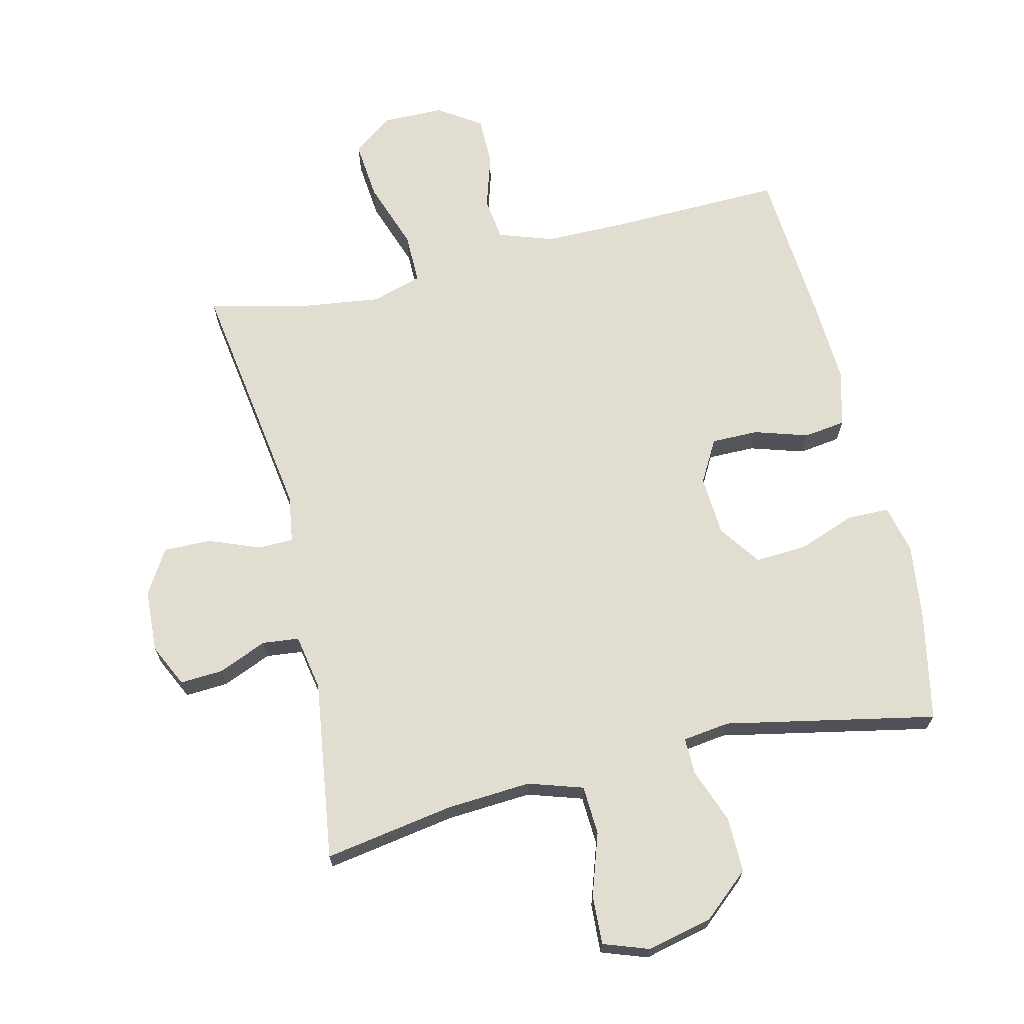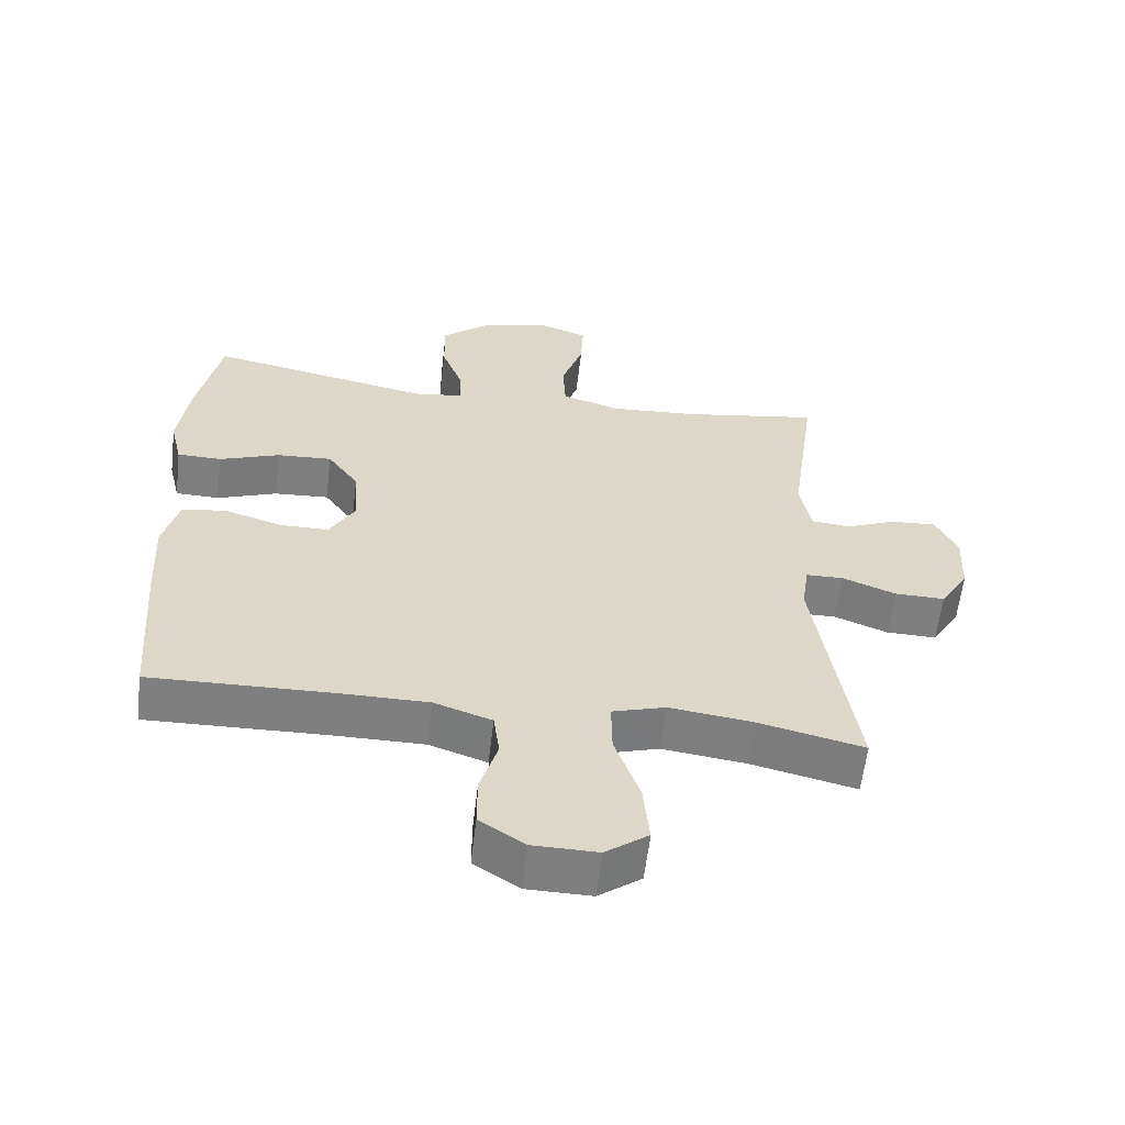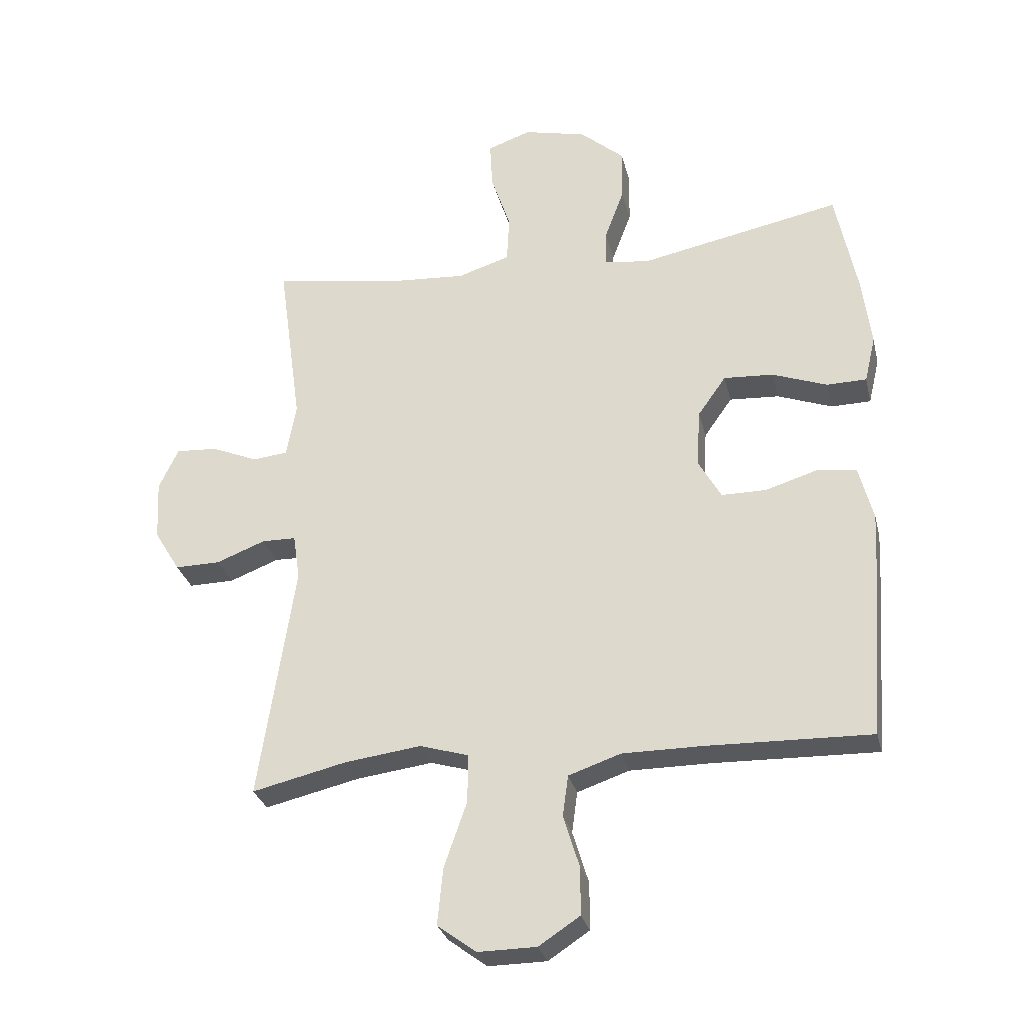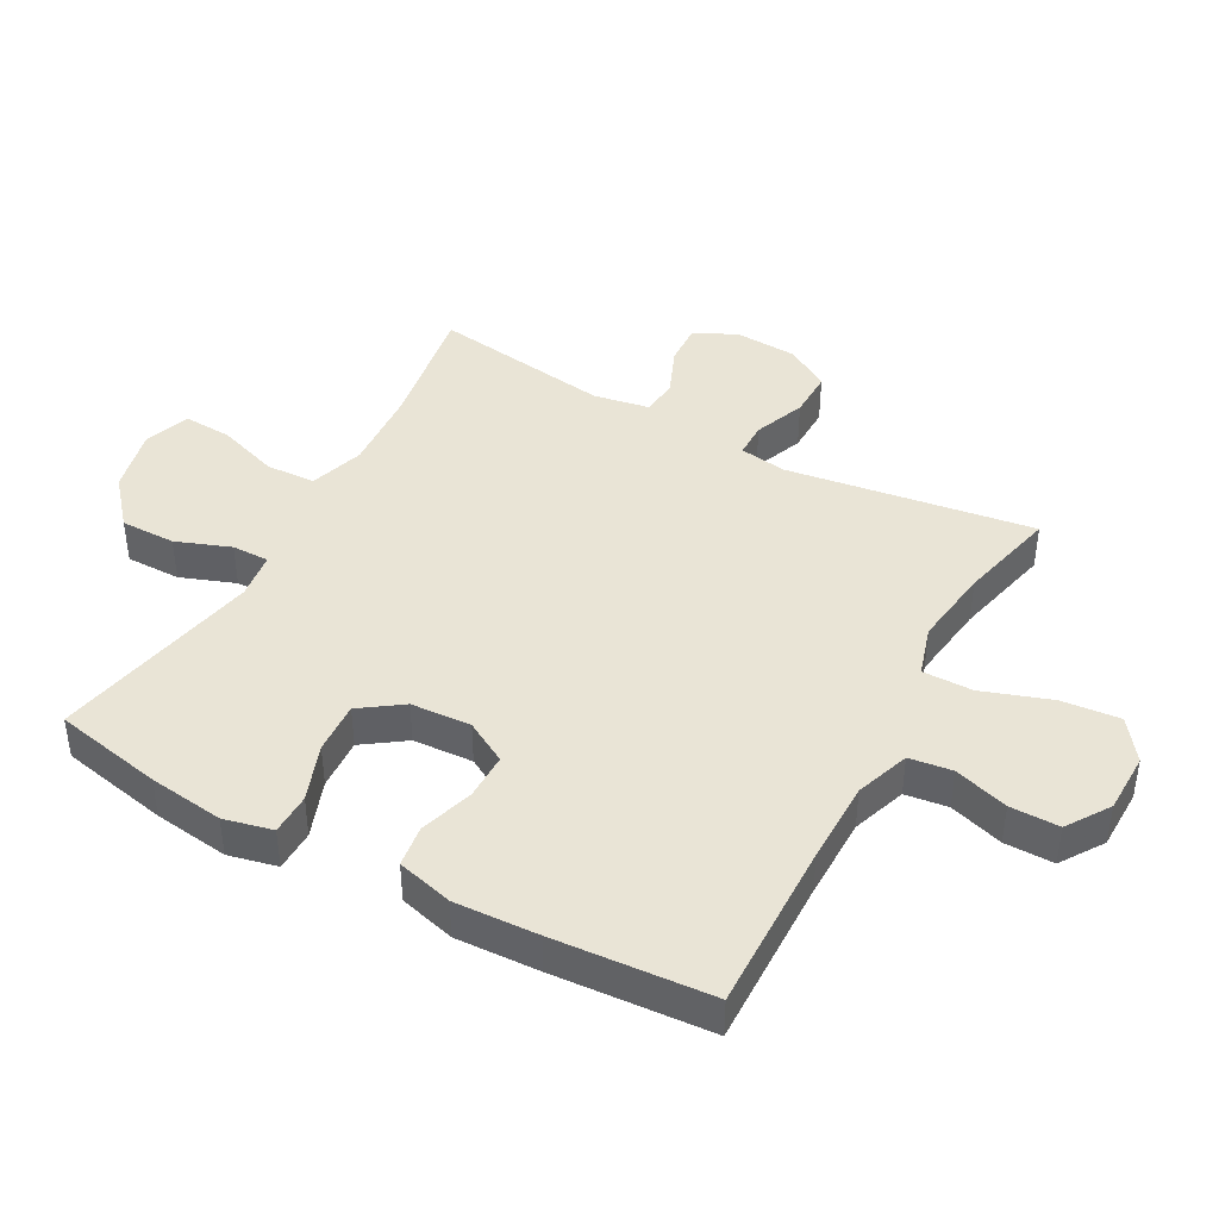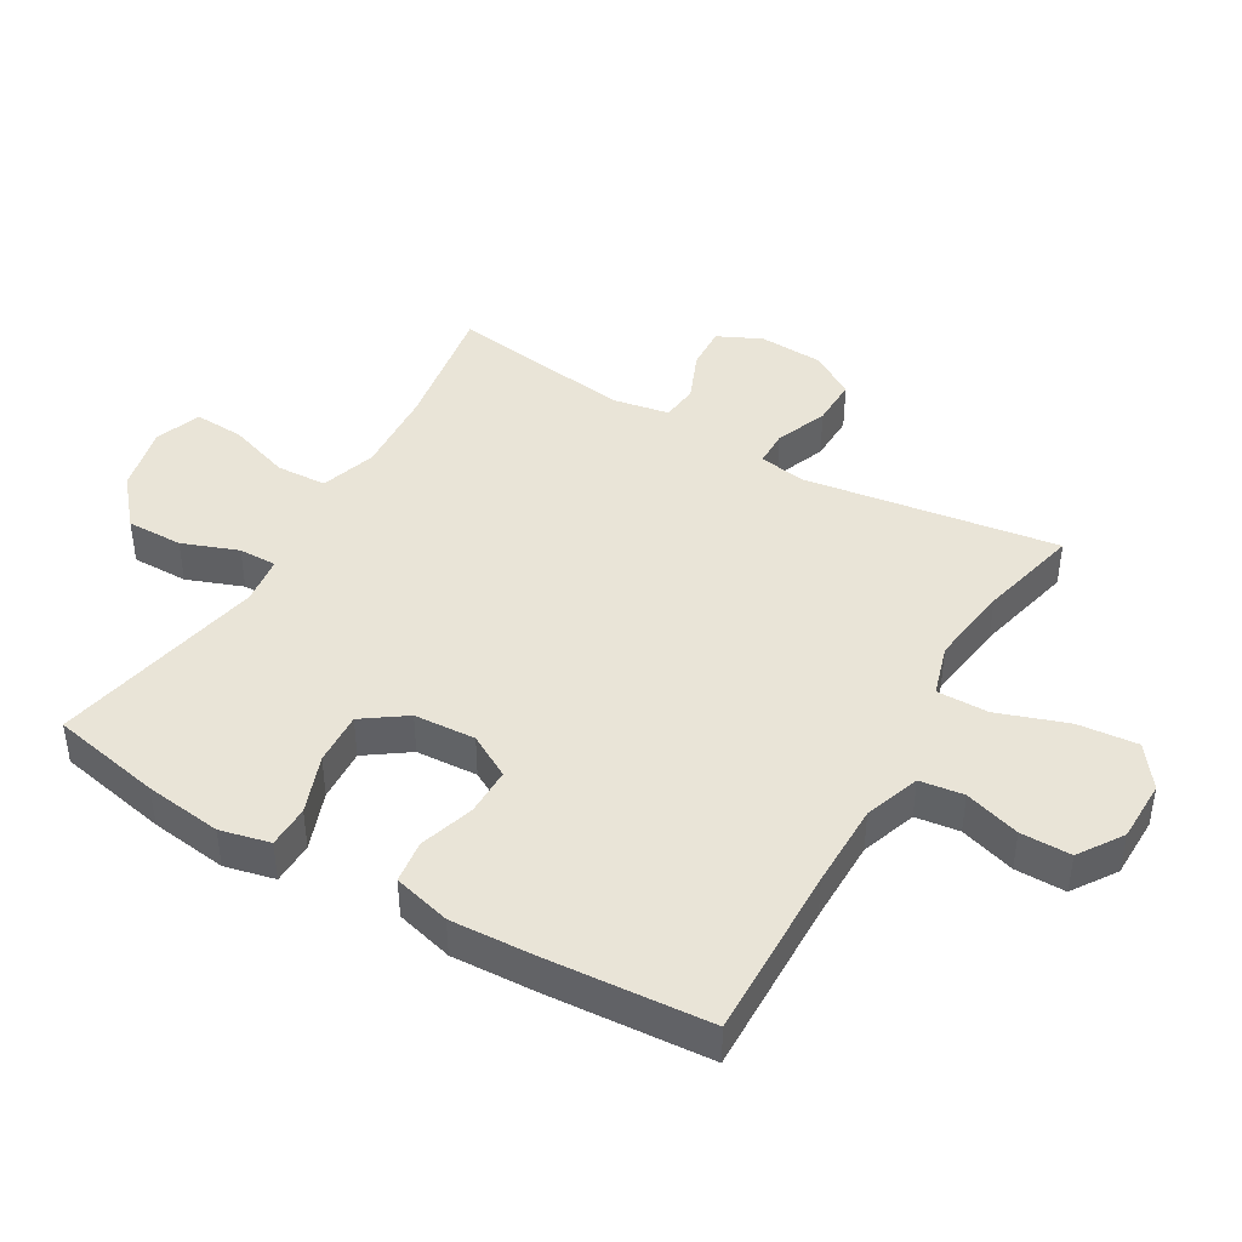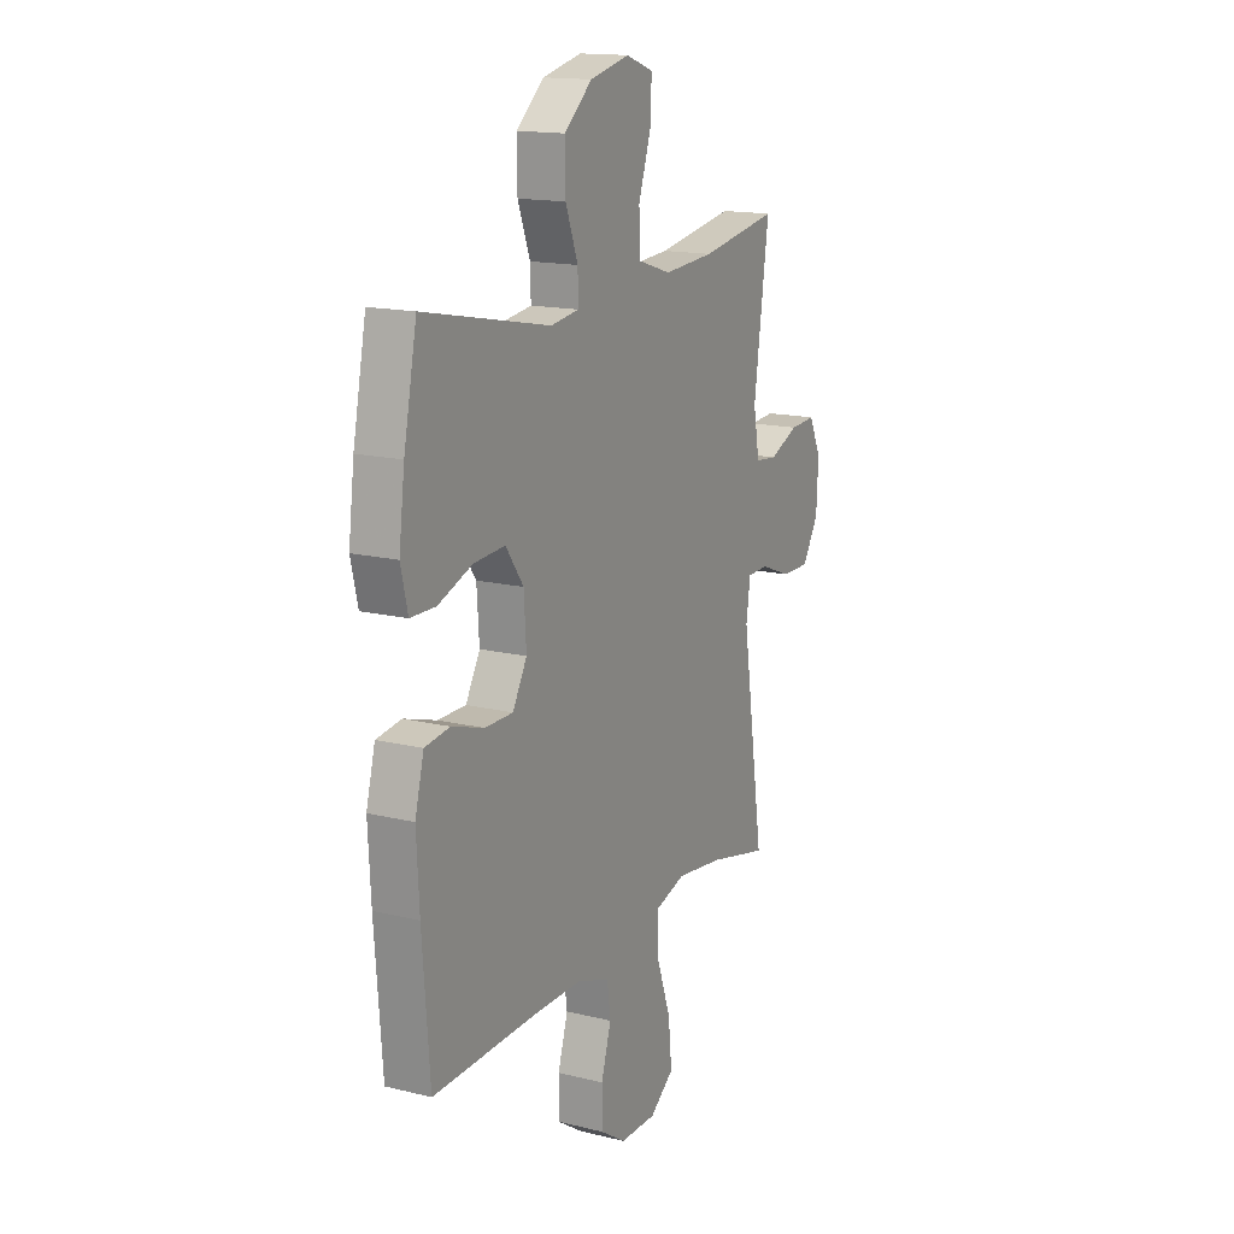
<metadata>
{"format":"obj","ext":"obj","renderer":"f3d","projection":"perspective","resolution":1024,"background":"white","views":[{"elev":68.4,"azim":-13.3,"up":"+Y"},{"elev":-59.7,"azim":173.3,"up":"+Z"},{"elev":-29.3,"azim":13.2,"up":"+Z"},{"elev":42.5,"azim":118.9,"up":"+Y"},{"elev":43.3,"azim":120.4,"up":"+Y"},{"elev":15.6,"azim":117.2,"up":"+Z"}]}
</metadata>
<code>
v -0.5 0.07 -0.5
v -0.442 0.07 -0.115
v -0.453 0.07 -0.041
v -0.508 0.07 -0.04
v -0.588 0.07 -0.071
v -0.662 0.07 -0.072
v -0.704 0.07 -0.003
v -0.709 0.07 0.095
v -0.677 0.07 0.162
v -0.61 0.07 0.158
v -0.534 0.07 0.126
v -0.477 0.07 0.132
v -0.461 0.07 0.219
v -0.5 0.07 0.5
v -0.298 0.07 0.466
v -0.166 0.07 0.457
v -0.081 0.07 0.484
v -0.077 0.07 0.561
v -0.109 0.07 0.657
v -0.113 0.07 0.734
v -0.042 0.07 0.759
v 0.06 0.07 0.735
v 0.132 0.07 0.673
v 0.131 0.07 0.587
v 0.099 0.07 0.502
v 0.098 0.07 0.444
v 0.171 0.07 0.434
v 0.5 0.07 0.5
v 0.534 0.07 0.33
v 0.549 0.07 0.212
v 0.531 0.07 0.136
v 0.466 0.07 0.135
v 0.377 0.07 0.168
v 0.296 0.07 0.173
v 0.25 0.07 0.108
v 0.244 0.07 0.014
v 0.281 0.07 -0.052
v 0.354 0.07 -0.052
v 0.438 0.07 -0.026
v 0.503 0.07 -0.035
v 0.526 0.07 -0.123
v 0.519 0.07 -0.254
v 0.5 0.07 -0.5
v 0.232 0.07 -0.493
v 0.103 0.07 -0.493
v 0.018 0.07 -0.522
v 0.009 0.07 -0.589
v 0.035 0.07 -0.674
v 0.035 0.07 -0.751
v -0.032 0.07 -0.795
v -0.127 0.07 -0.796
v -0.19 0.07 -0.749
v -0.181 0.07 -0.657
v -0.144 0.07 -0.551
v -0.143 0.07 -0.472
v -0.222 0.07 -0.448
v -0.346 0.07 -0.464
v -0.5 0 -0.5
v -0.442 0 -0.115
v -0.453 0 -0.041
v -0.508 0 -0.04
v -0.588 0 -0.071
v -0.662 0 -0.072
v -0.704 0 -0.003
v -0.709 0 0.095
v -0.677 0 0.162
v -0.61 0 0.158
v -0.534 0 0.126
v -0.477 0 0.132
v -0.461 0 0.219
v -0.5 0 0.5
v -0.298 0 0.466
v -0.166 0 0.457
v -0.081 0 0.484
v -0.077 0 0.561
v -0.109 0 0.657
v -0.113 0 0.734
v -0.042 0 0.759
v 0.06 0 0.735
v 0.132 0 0.673
v 0.131 0 0.587
v 0.099 0 0.502
v 0.098 0 0.444
v 0.171 0 0.434
v 0.5 0 0.5
v 0.534 0 0.33
v 0.549 0 0.212
v 0.531 0 0.136
v 0.466 0 0.135
v 0.377 0 0.168
v 0.296 0 0.173
v 0.25 0 0.108
v 0.244 0 0.014
v 0.281 0 -0.052
v 0.354 0 -0.052
v 0.438 0 -0.026
v 0.503 0 -0.035
v 0.526 0 -0.123
v 0.519 0 -0.254
v 0.5 0 -0.5
v 0.232 0 -0.493
v 0.103 0 -0.493
v 0.018 0 -0.522
v 0.009 0 -0.589
v 0.035 0 -0.674
v 0.035 0 -0.751
v -0.032 0 -0.795
v -0.127 0 -0.796
v -0.19 0 -0.749
v -0.181 0 -0.657
v -0.144 0 -0.551
v -0.143 0 -0.472
v -0.222 0 -0.448
v -0.346 0 -0.464
f 51 52 53 54
f 51 54 55
f 50 51 55
f 47 48 49 50
f 46 47 50 55
f 45 46 55
f 44 45 55 56
f 42 43 44 56
f 38 39 40 41
f 37 38 41 42
f 30 31 32 33
f 30 33 34
f 27 28 29 30
f 26 27 30 34
f 22 23 24 25
f 22 25 26
f 21 22 26
f 18 19 20 21
f 17 18 21 26
f 16 17 26 34
f 13 14 15
f 12 13 15 16
f 8 9 10 11
f 8 11 12
f 7 8 12
f 4 5 6 7
f 3 4 7 12
f 2 3 12 16
f 57 1 2 16
f 37 42 56 57
f 36 37 57 16
f 16 34 35
f 16 35 36
f 111 110 109 108
f 112 111 108
f 112 108 107
f 107 106 105 104
f 112 107 104 103
f 112 103 102
f 113 112 102 101
f 113 101 100 99
f 98 97 96 95
f 99 98 95 94
f 90 89 88 87
f 91 90 87
f 87 86 85 84
f 91 87 84 83
f 82 81 80 79
f 83 82 79
f 83 79 78
f 78 77 76 75
f 83 78 75 74
f 91 83 74 73
f 72 71 70
f 73 72 70 69
f 68 67 66 65
f 69 68 65
f 69 65 64
f 64 63 62 61
f 69 64 61 60
f 73 69 60 59
f 73 59 58 114
f 114 113 99 94
f 73 114 94 93
f 92 91 73
f 93 92 73
f 1 58 59 2
f 2 59 60 3
f 3 60 61 4
f 4 61 62 5
f 5 62 63 6
f 6 63 64 7
f 7 64 65 8
f 8 65 66 9
f 9 66 67 10
f 10 67 68 11
f 11 68 69 12
f 12 69 70 13
f 13 70 71 14
f 14 71 72 15
f 15 72 73 16
f 16 73 74 17
f 17 74 75 18
f 18 75 76 19
f 19 76 77 20
f 20 77 78 21
f 21 78 79 22
f 22 79 80 23
f 23 80 81 24
f 24 81 82 25
f 25 82 83 26
f 26 83 84 27
f 27 84 85 28
f 28 85 86 29
f 29 86 87 30
f 30 87 88 31
f 31 88 89 32
f 32 89 90 33
f 33 90 91 34
f 34 91 92 35
f 35 92 93 36
f 36 93 94 37
f 37 94 95 38
f 38 95 96 39
f 39 96 97 40
f 40 97 98 41
f 41 98 99 42
f 42 99 100 43
f 43 100 101 44
f 44 101 102 45
f 45 102 103 46
f 46 103 104 47
f 47 104 105 48
f 48 105 106 49
f 49 106 107 50
f 50 107 108 51
f 51 108 109 52
f 52 109 110 53
f 53 110 111 54
f 54 111 112 55
f 55 112 113 56
f 56 113 114 57
f 57 114 58 1

</code>
